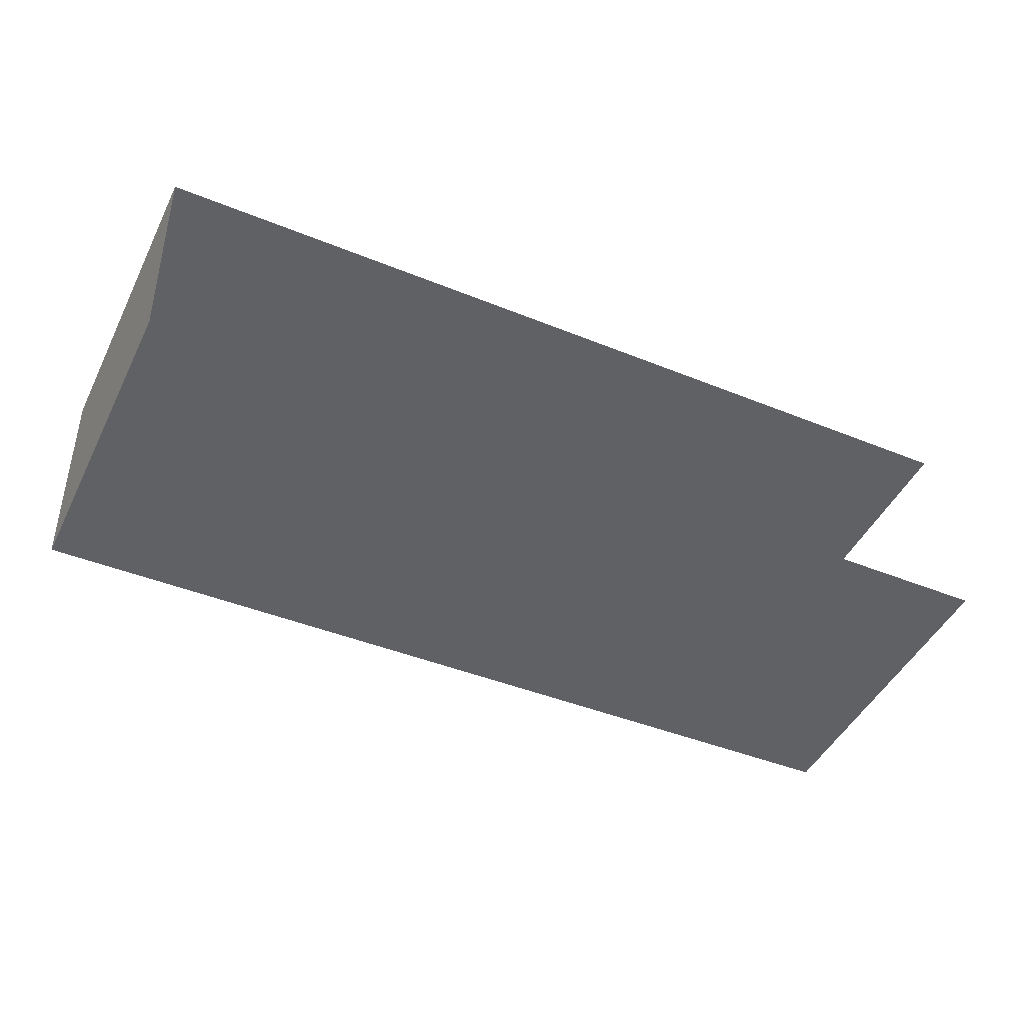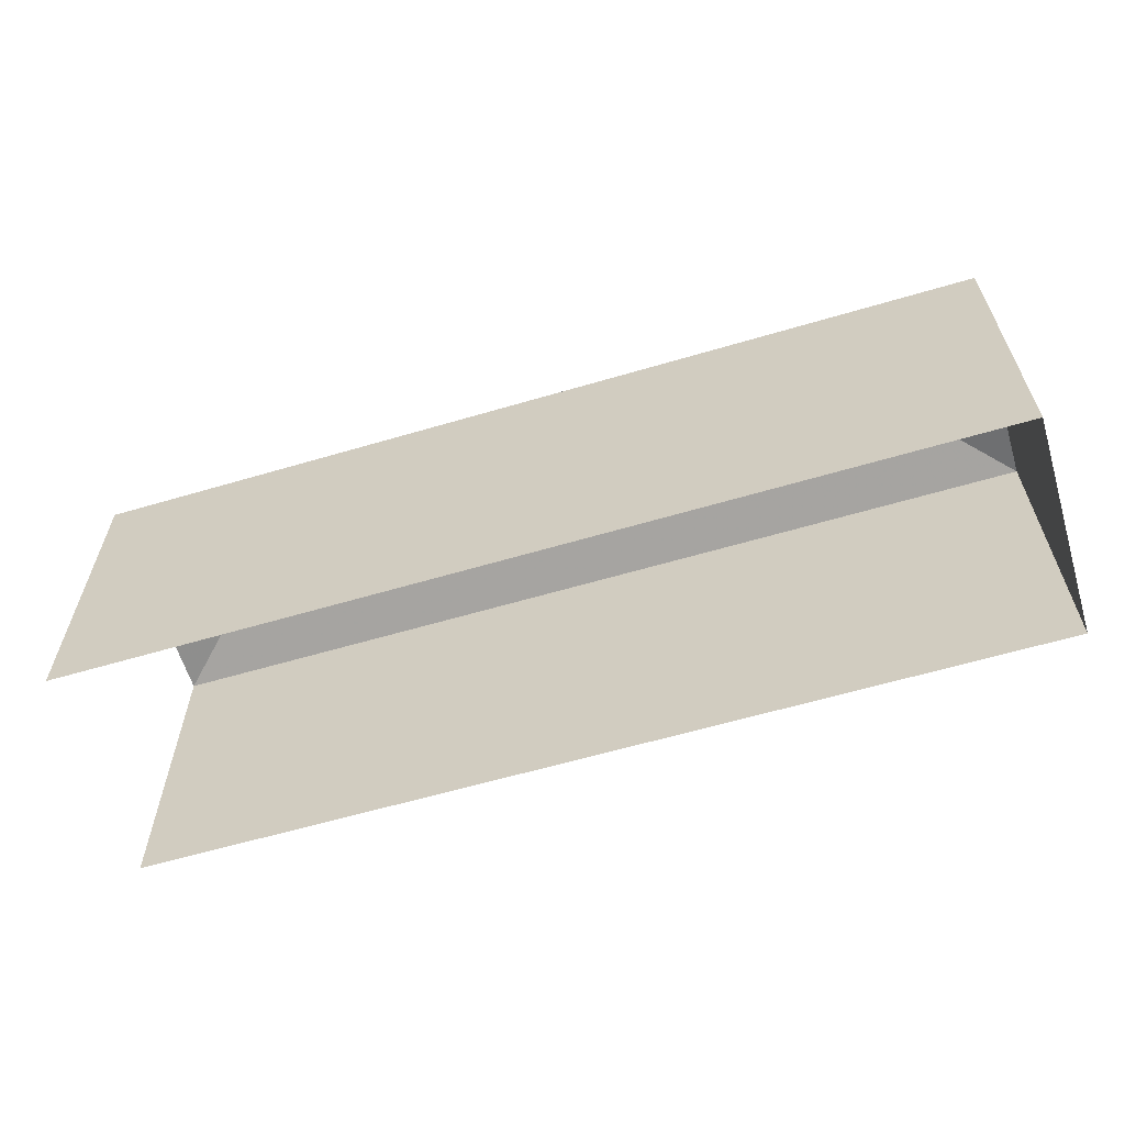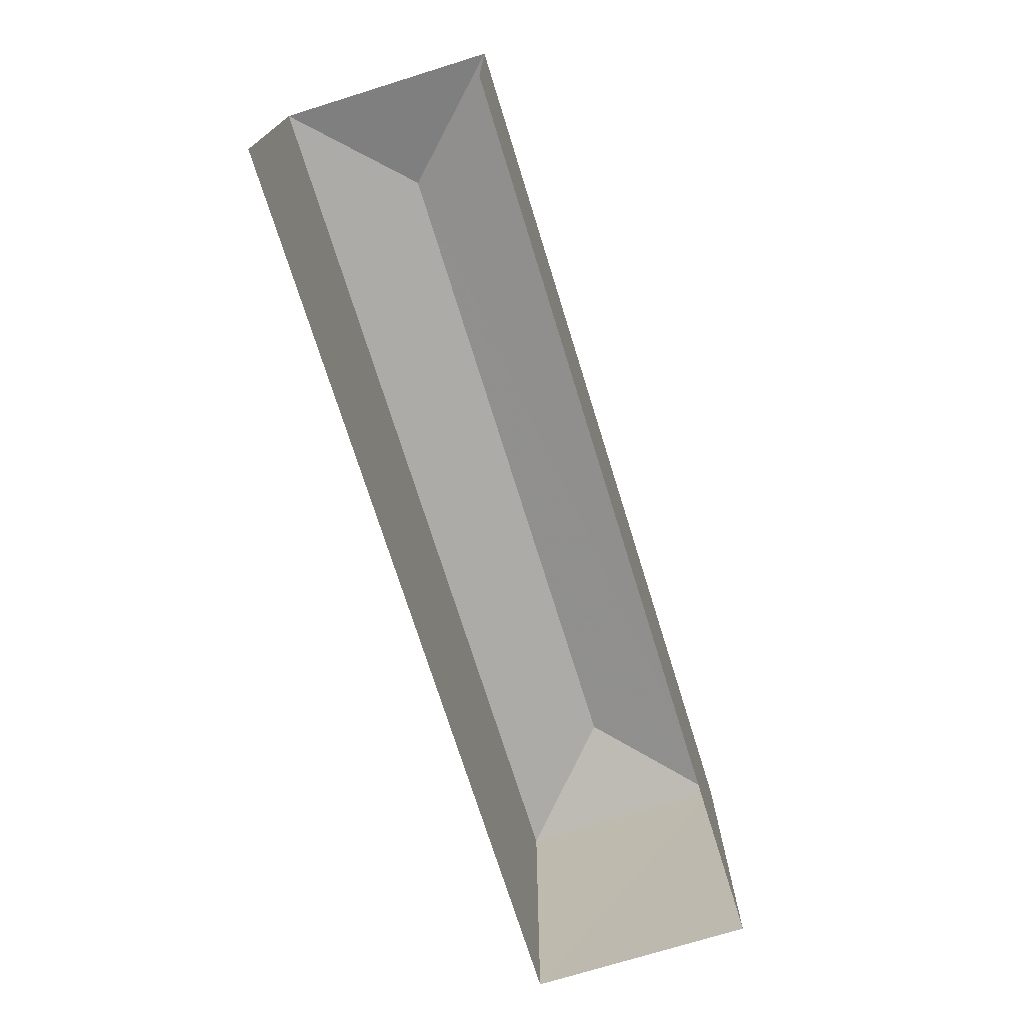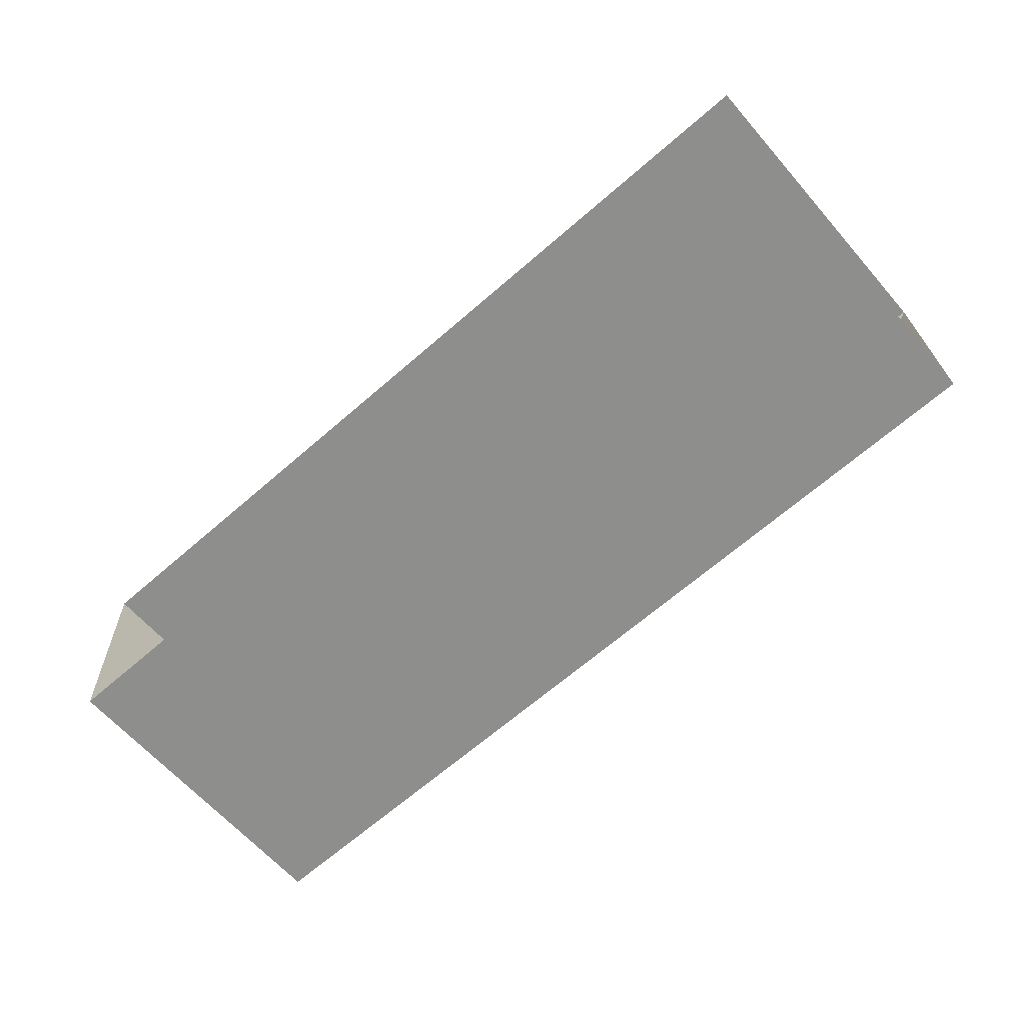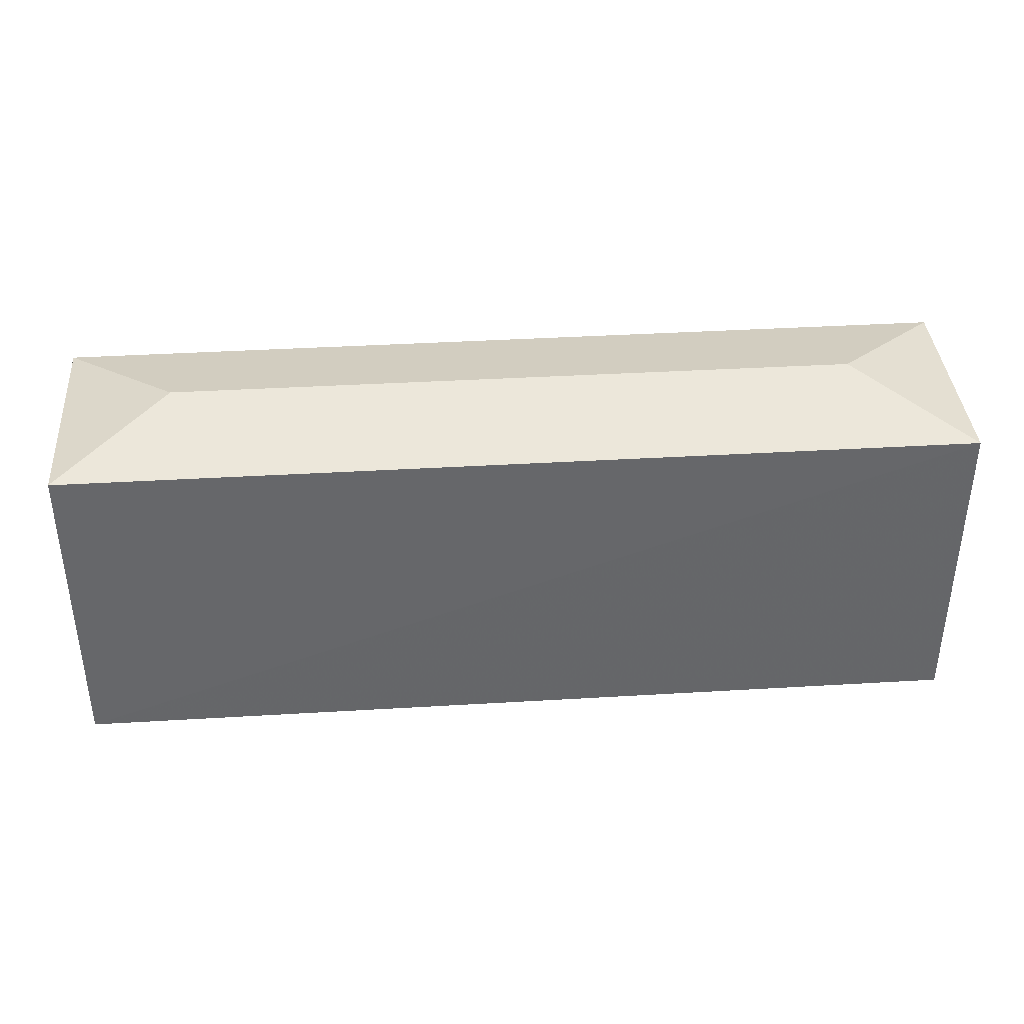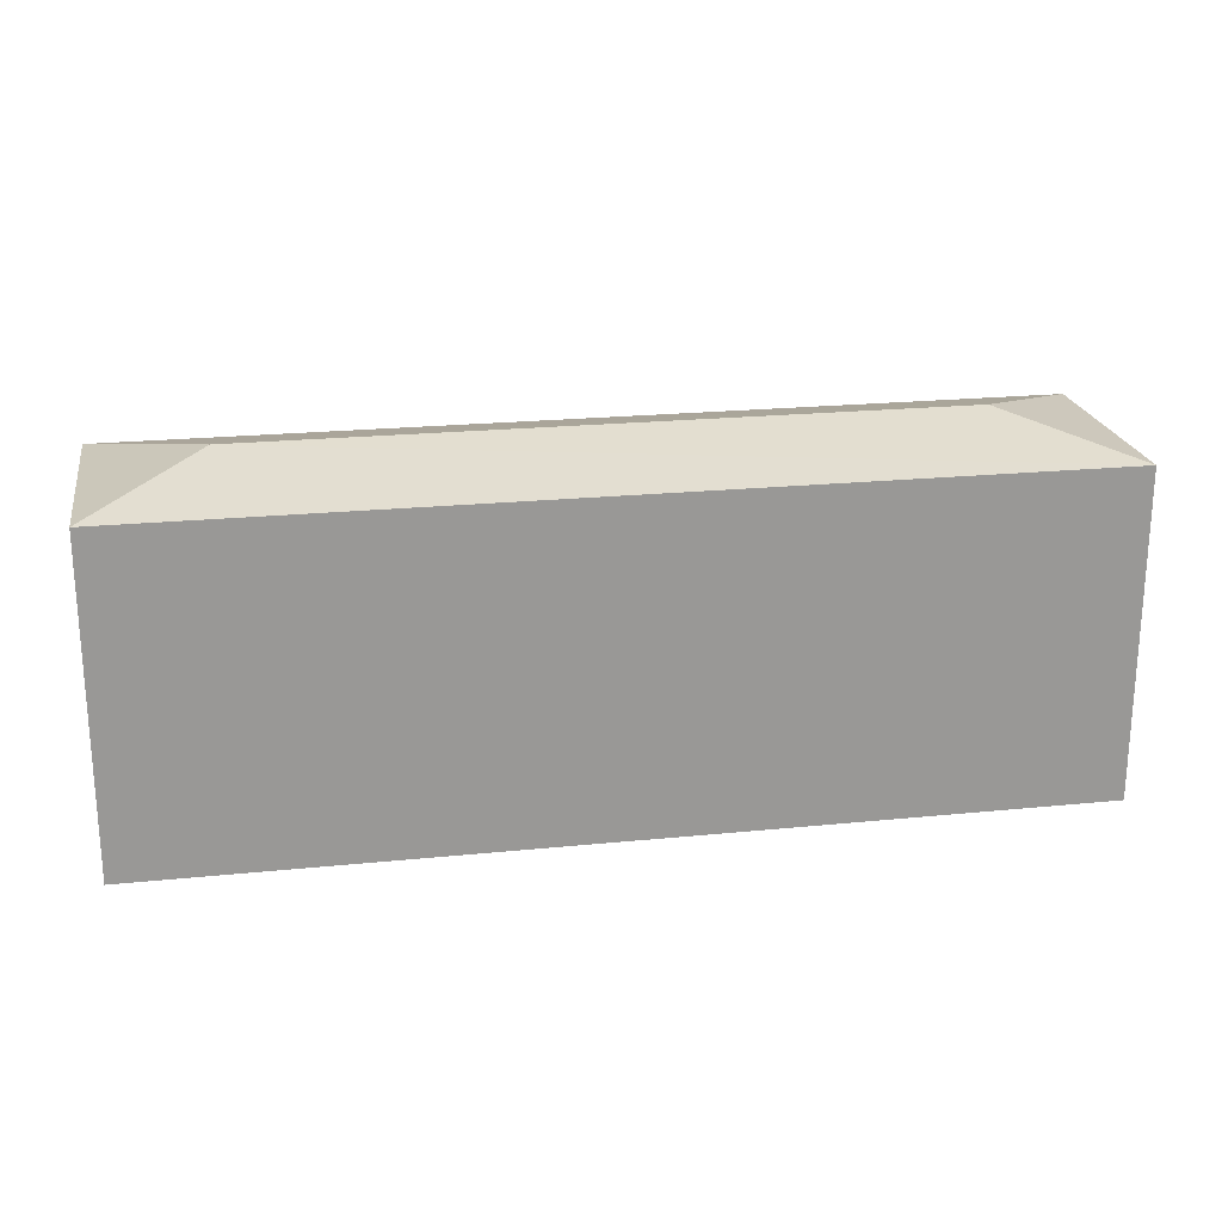
<metadata>
{"format":"obj","ext":"obj","renderer":"f3d","projection":"perspective","resolution":1024,"background":"white","views":[{"elev":-47.5,"azim":154.2,"up":"+Y"},{"elev":-60.7,"azim":14.7,"up":"+Z"},{"elev":-72.4,"azim":-74.8,"up":"+Z"},{"elev":-63.4,"azim":-139.0,"up":"+Y"},{"elev":38.3,"azim":173.6,"up":"+Z"},{"elev":21.9,"azim":-12.1,"up":"+Z"}]}
</metadata>
<code>
v -3.735e+05 -1.055e+05 20.62
v -3.736e+05 -1.055e+05 20.62
v -3.735e+05 -1.055e+05 20.62
v -3.736e+05 -1.055e+05 20.62
v -3.736e+05 -1.055e+05 31.34
v -3.735e+05 -1.055e+05 30.51
v -3.735e+05 -1.055e+05 31.34
v -3.736e+05 -1.055e+05 30.51
v -3.736e+05 -1.055e+05 30.51
v -3.735e+05 -1.055e+05 30.5
f 1 2 3
f 1 4 2
f 8 2 4
f 8 9 2
f 5 6 7
f 5 8 6
f 5 9 8
f 7 6 10
f 10 9 5
f 7 10 5
f 9 3 2
f 9 10 3
f 8 4 1
f 6 8 1
f 6 1 3
f 10 6 3

</code>
